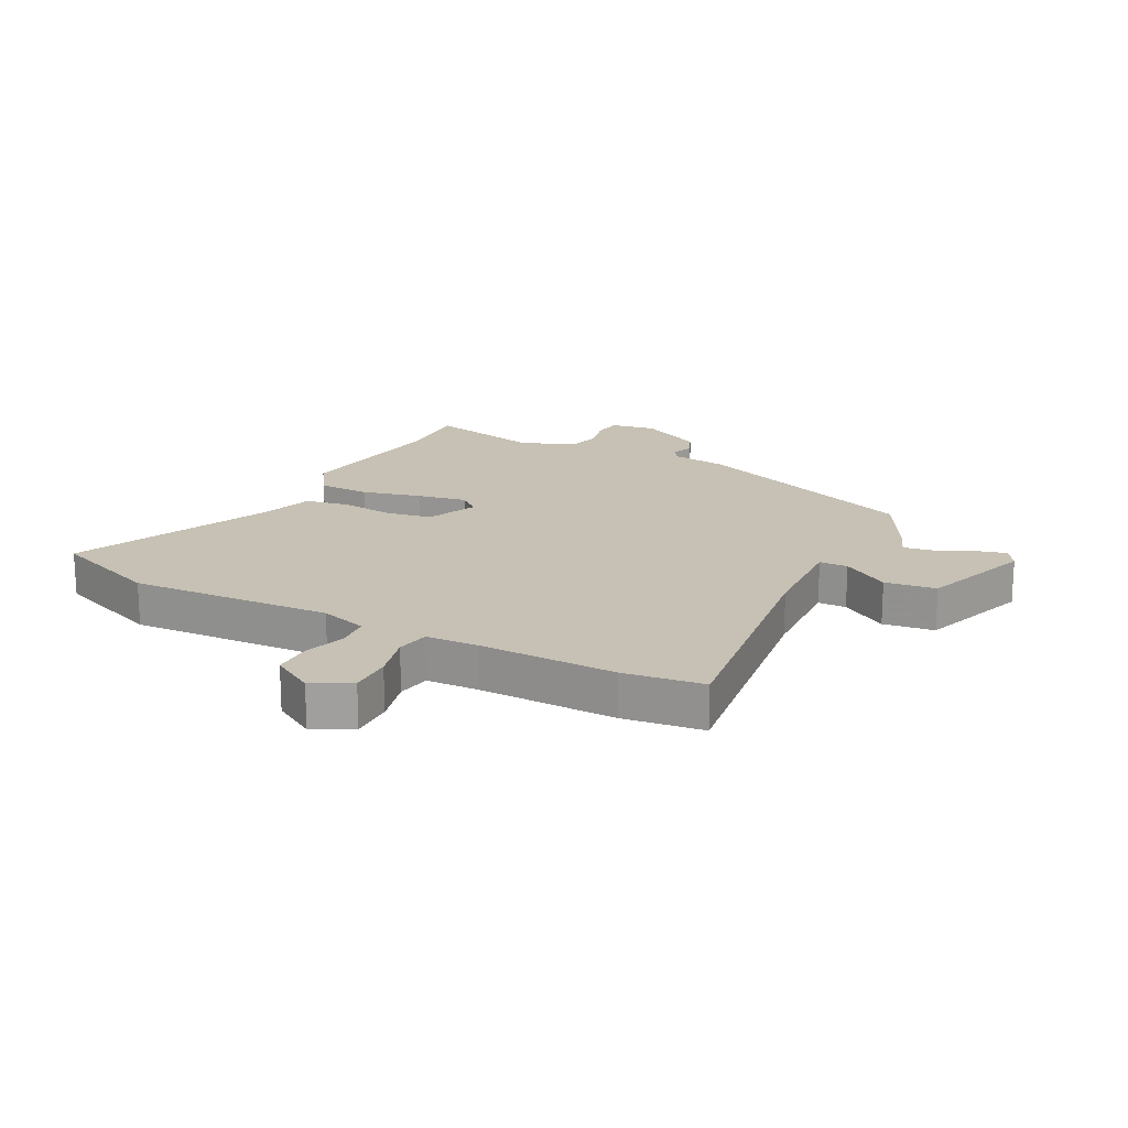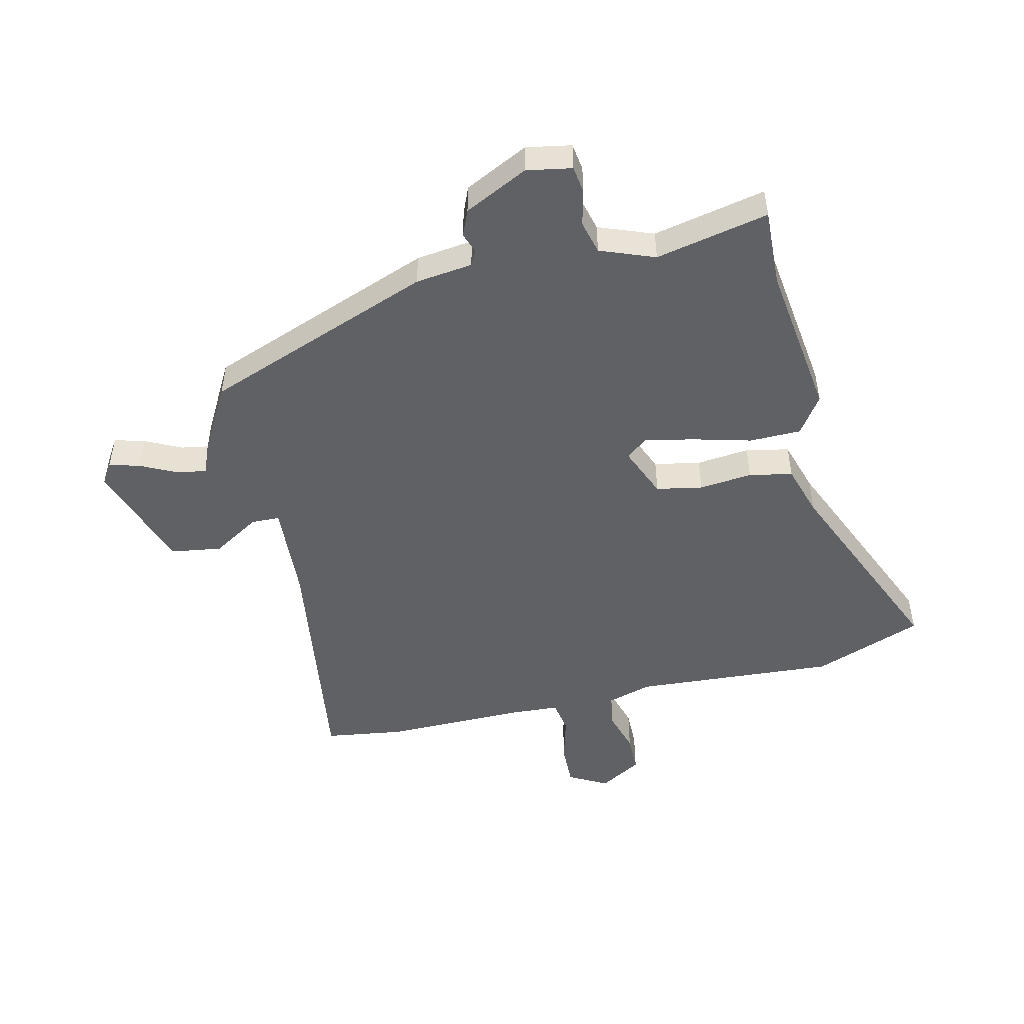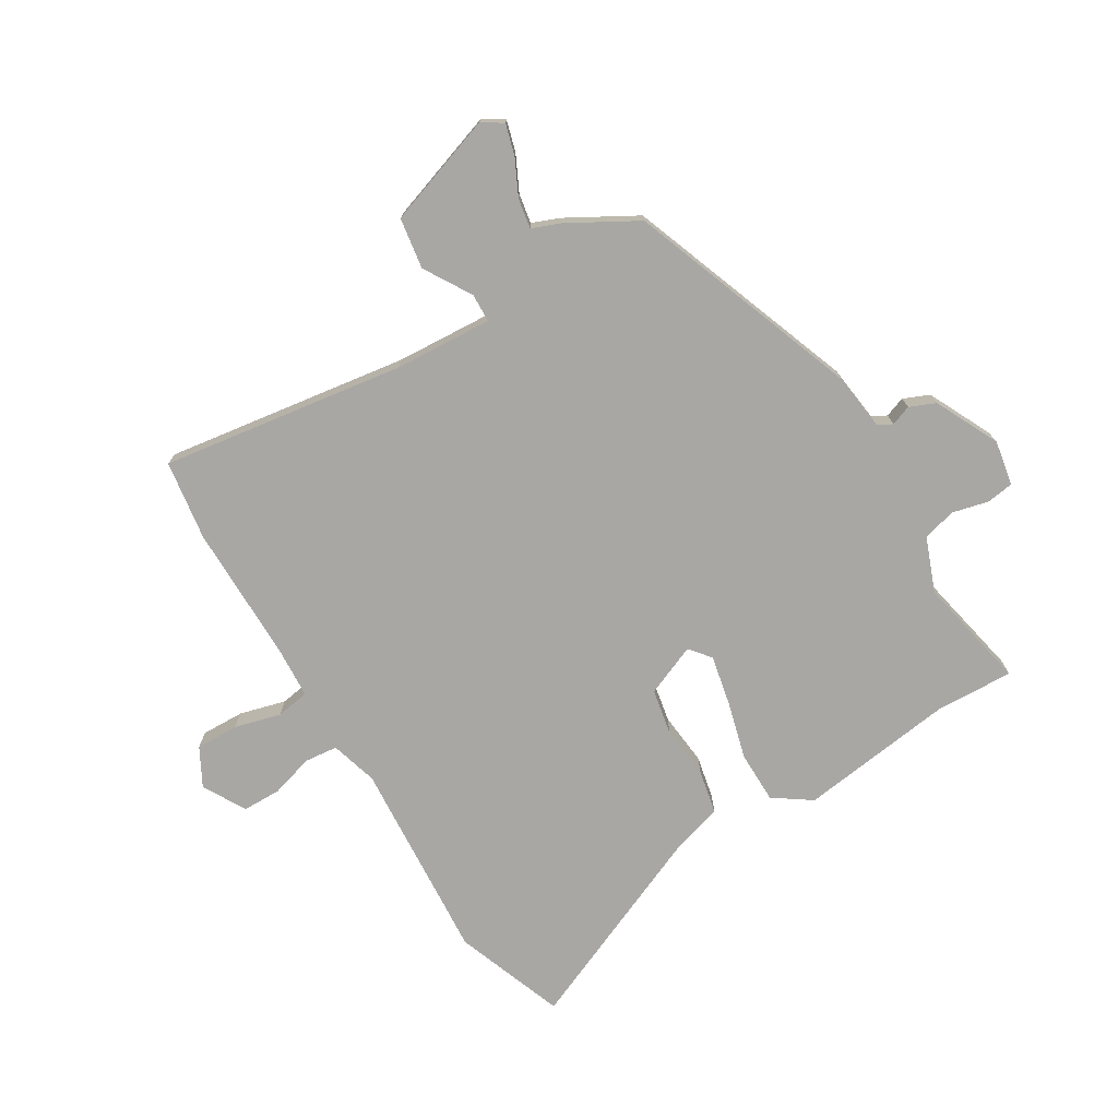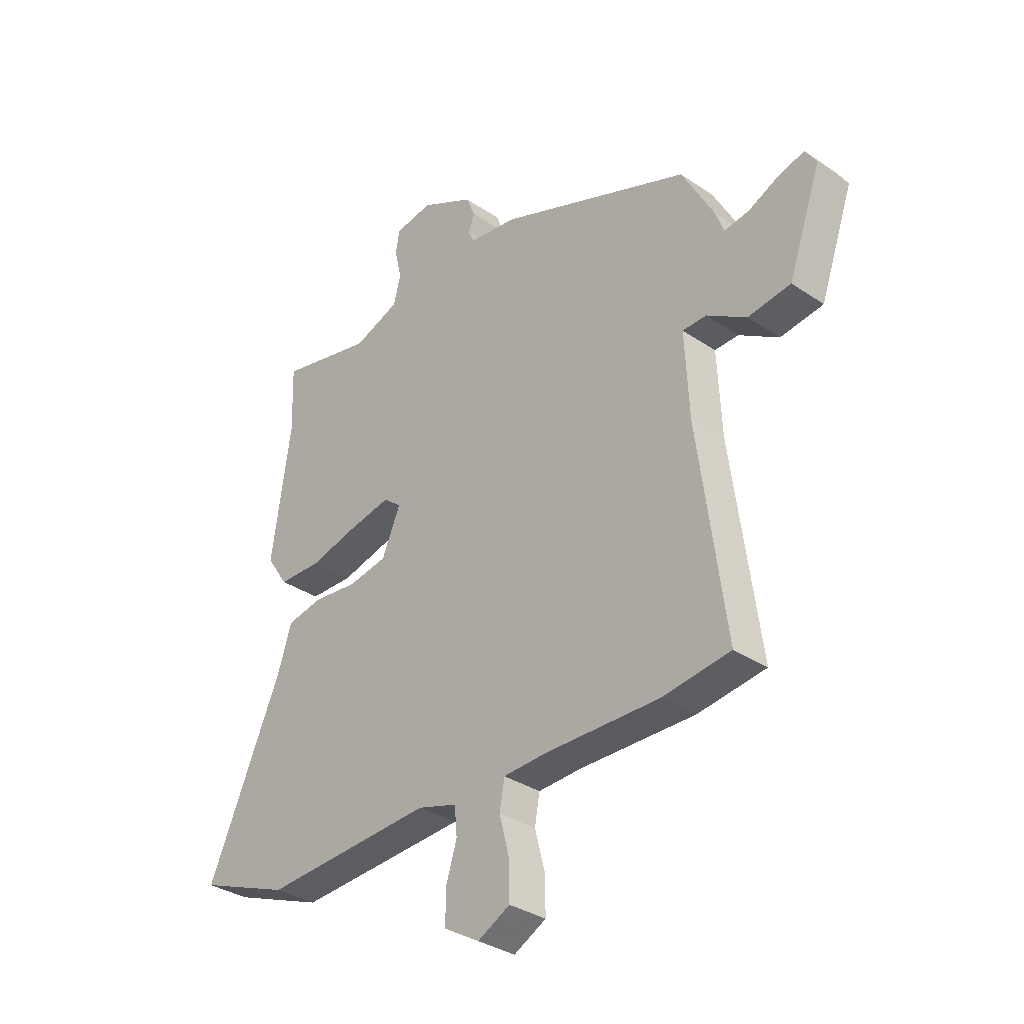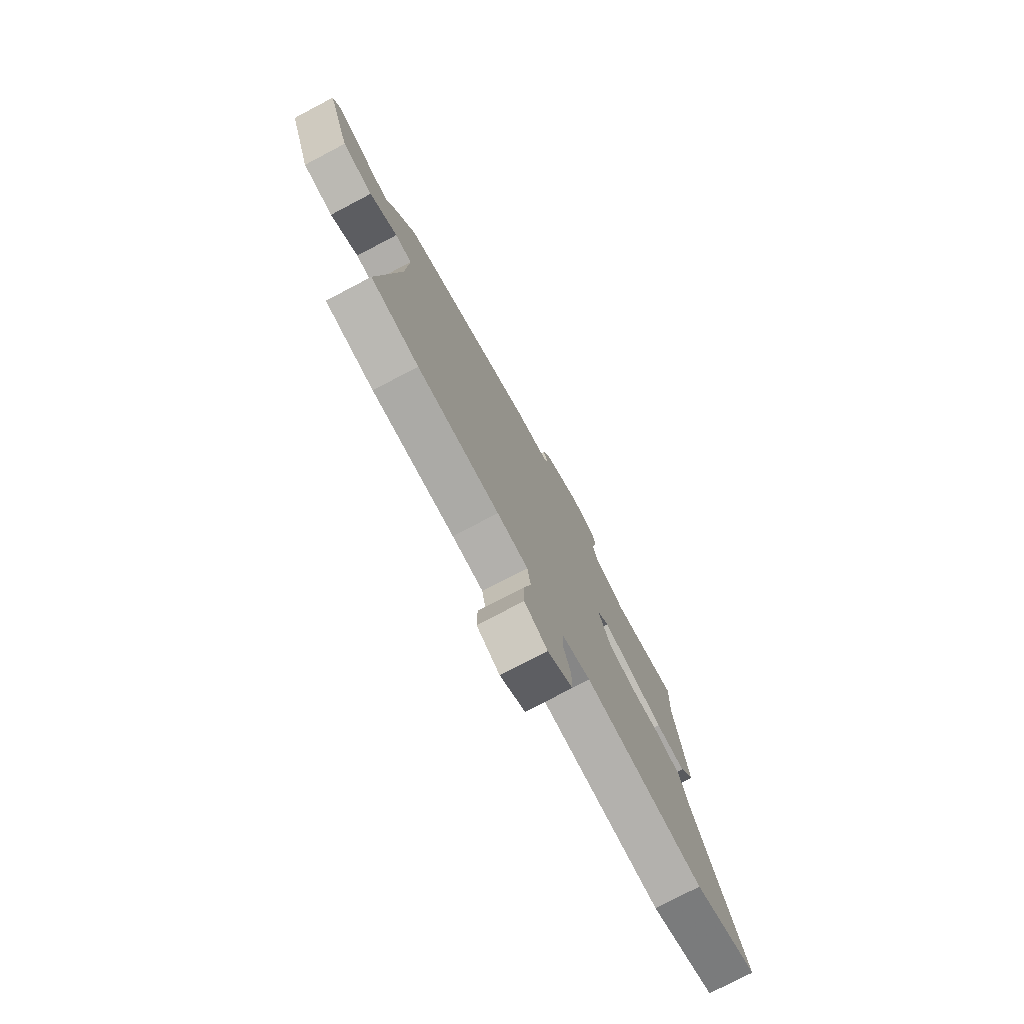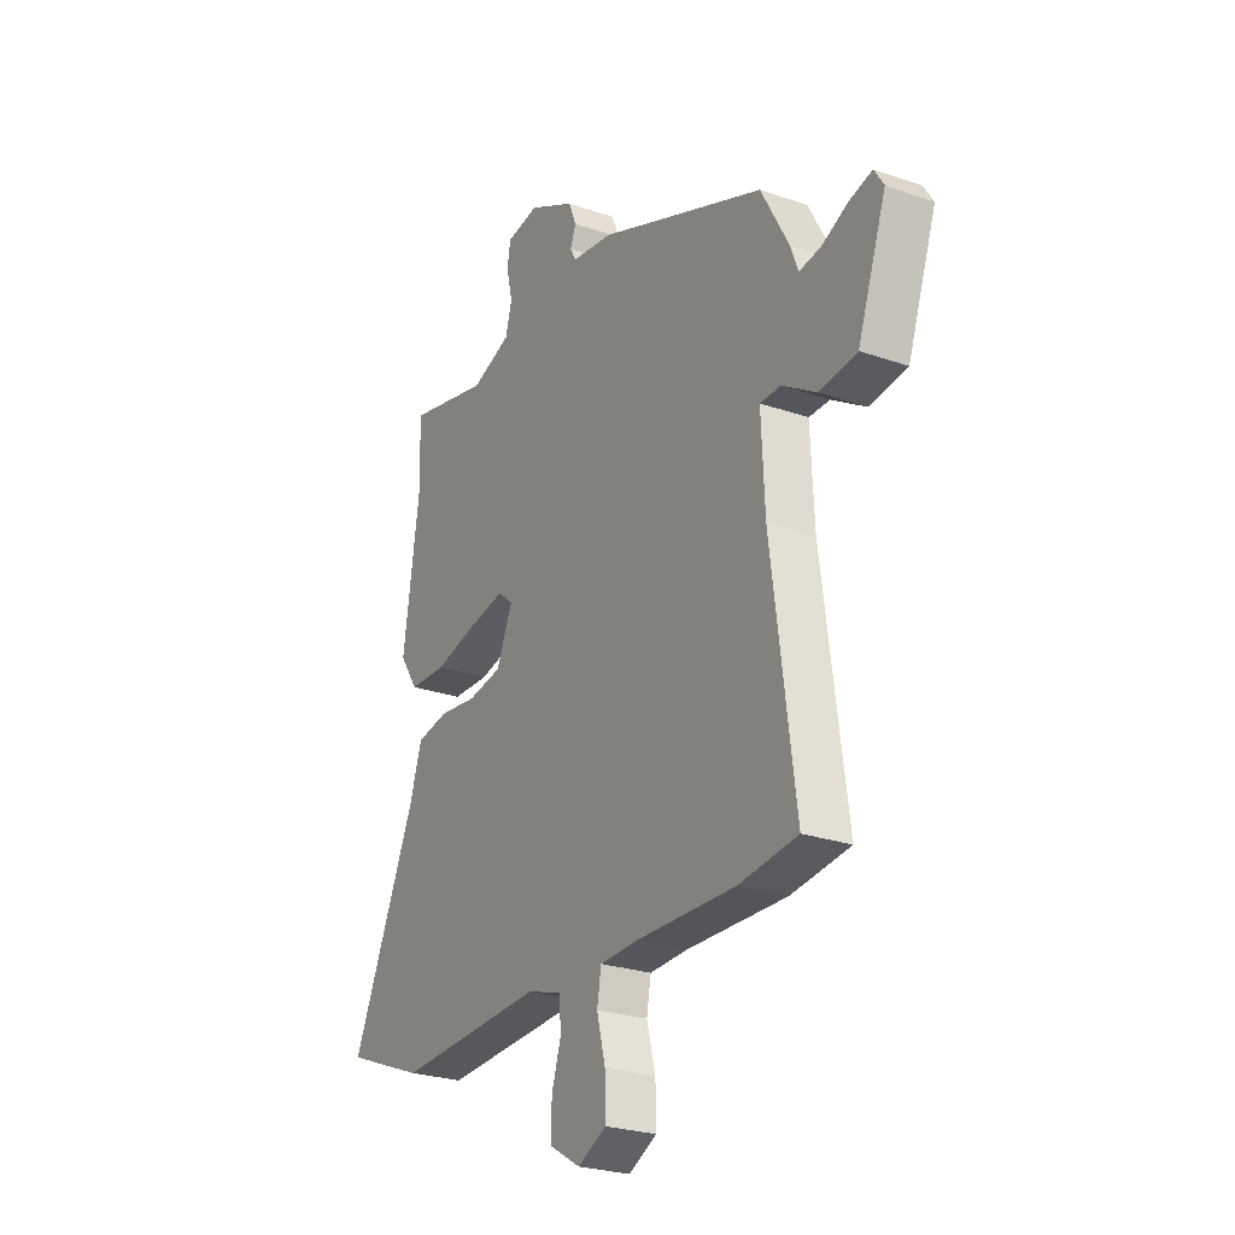
<metadata>
{"format":"obj","ext":"obj","renderer":"f3d","projection":"perspective","resolution":1024,"background":"white","views":[{"elev":18.6,"azim":-152.5,"up":"+Y"},{"elev":-49.2,"azim":12.6,"up":"+Y"},{"elev":-74.7,"azim":-59.6,"up":"+Y"},{"elev":-33.5,"azim":-132.8,"up":"+Z"},{"elev":-76.7,"azim":-62.3,"up":"+Z"},{"elev":-25.3,"azim":-119.4,"up":"+Z"}]}
</metadata>
<code>
v -0.388 0.07 -0.515
v -0.523 0.07 -0.497
v -0.468 0.07 -0.086
v -0.46 0.07 0.079
v -0.508 0.07 0.08
v -0.587 0.07 0.031
v -0.673 0.07 0.043
v -0.739 0.07 0.23
v -0.717 0.07 0.265
v -0.665 0.07 0.251
v -0.604 0.07 0.222
v -0.554 0.07 0.214
v -0.536 0.07 0.261
v -0.472 0.07 0.378
v -0.086 0.07 0.527
v 0.01 0.07 0.54
v 0.023 0.07 0.565
v 0.01 0.07 0.599
v 0.028 0.07 0.643
v 0.135 0.07 0.697
v 0.211 0.07 0.684
v 0.218 0.07 0.638
v 0.204 0.07 0.578
v 0.219 0.07 0.522
v 0.311 0.07 0.488
v 0.501 0.07 0.53
v 0.497 0.07 0.4
v 0.535 0.07 0.137
v 0.492 0.07 0.073
v 0.405 0.07 0.071
v 0.306 0.07 0.096
v 0.223 0.07 0.112
v 0.188 0.07 0.083
v 0.225 0.07 -0.003
v 0.303 0.07 -0.017
v 0.392 0.07 -0.007
v 0.465 0.07 -0.021
v 0.493 0.07 -0.109
v 0.642 0.07 -0.445
v 0.458 0.07 -0.516
v 0.117 0.07 -0.497
v 0.038 0.07 -0.521
v 0.033 0.07 -0.577
v 0.055 0.07 -0.648
v 0.055 0.07 -0.713
v -0.016 0.07 -0.755
v -0.081 0.07 -0.721
v -0.08 0.07 -0.649
v -0.06 0.07 -0.571
v -0.07 0.07 -0.515
v -0.157 0.07 -0.511
v -0.388 0 -0.515
v -0.523 0 -0.497
v -0.468 0 -0.086
v -0.46 0 0.079
v -0.508 0 0.08
v -0.587 0 0.031
v -0.673 0 0.043
v -0.739 0 0.23
v -0.717 0 0.265
v -0.665 0 0.251
v -0.604 0 0.222
v -0.554 0 0.214
v -0.536 0 0.261
v -0.472 0 0.378
v -0.086 0 0.527
v 0.01 0 0.54
v 0.023 0 0.565
v 0.01 0 0.599
v 0.028 0 0.643
v 0.135 0 0.697
v 0.211 0 0.684
v 0.218 0 0.638
v 0.204 0 0.578
v 0.219 0 0.522
v 0.311 0 0.488
v 0.501 0 0.53
v 0.497 0 0.4
v 0.535 0 0.137
v 0.492 0 0.073
v 0.405 0 0.071
v 0.306 0 0.096
v 0.223 0 0.112
v 0.188 0 0.083
v 0.225 0 -0.003
v 0.303 0 -0.017
v 0.392 0 -0.007
v 0.465 0 -0.021
v 0.493 0 -0.109
v 0.642 0 -0.445
v 0.458 0 -0.516
v 0.117 0 -0.497
v 0.038 0 -0.521
v 0.033 0 -0.577
v 0.055 0 -0.648
v 0.055 0 -0.713
v -0.016 0 -0.755
v -0.081 0 -0.721
v -0.08 0 -0.649
v -0.06 0 -0.571
v -0.07 0 -0.515
v -0.157 0 -0.511
f 47 48 49
f 46 47 49
f 45 46 49
f 44 45 49
f 43 44 49
f 42 43 49 50
f 41 42 50
f 38 39 40 41
f 41 50 51
f 38 41 51
f 37 38 51
f 36 37 51
f 35 36 51
f 29 30 31
f 28 29 31
f 27 28 31
f 27 31 32
f 26 27 32
f 25 26 32
f 24 25 32 33
f 21 22 23
f 20 21 23
f 19 20 23
f 18 19 23
f 17 18 23
f 23 24 33
f 17 23 33
f 16 17 33
f 15 16 33
f 14 15 33
f 13 14 33
f 12 13 33
f 9 10 11
f 8 9 11
f 7 8 11
f 6 7 11
f 5 6 11
f 11 12 33
f 5 11 33
f 4 5 33
f 1 2 3
f 51 1 3
f 35 51 3
f 34 35 3
f 3 4 33 34
f 100 99 98
f 100 98 97
f 100 97 96
f 100 96 95
f 100 95 94
f 101 100 94 93
f 101 93 92
f 92 91 90 89
f 102 101 92
f 102 92 89
f 102 89 88
f 102 88 87
f 102 87 86
f 82 81 80
f 82 80 79
f 82 79 78
f 83 82 78
f 83 78 77
f 83 77 76
f 84 83 76 75
f 74 73 72
f 74 72 71
f 74 71 70
f 74 70 69
f 74 69 68
f 84 75 74
f 84 74 68
f 84 68 67
f 84 67 66
f 84 66 65
f 84 65 64
f 84 64 63
f 62 61 60
f 62 60 59
f 62 59 58
f 62 58 57
f 62 57 56
f 84 63 62
f 84 62 56
f 84 56 55
f 54 53 52
f 54 52 102
f 54 102 86
f 54 86 85
f 85 84 55 54
f 1 52 53 2
f 2 53 54 3
f 3 54 55 4
f 4 55 56 5
f 5 56 57 6
f 6 57 58 7
f 7 58 59 8
f 8 59 60 9
f 9 60 61 10
f 10 61 62 11
f 11 62 63 12
f 12 63 64 13
f 13 64 65 14
f 14 65 66 15
f 15 66 67 16
f 16 67 68 17
f 17 68 69 18
f 18 69 70 19
f 19 70 71 20
f 20 71 72 21
f 21 72 73 22
f 22 73 74 23
f 23 74 75 24
f 24 75 76 25
f 25 76 77 26
f 26 77 78 27
f 27 78 79 28
f 28 79 80 29
f 29 80 81 30
f 30 81 82 31
f 31 82 83 32
f 32 83 84 33
f 33 84 85 34
f 34 85 86 35
f 35 86 87 36
f 36 87 88 37
f 37 88 89 38
f 38 89 90 39
f 39 90 91 40
f 40 91 92 41
f 41 92 93 42
f 42 93 94 43
f 43 94 95 44
f 44 95 96 45
f 45 96 97 46
f 46 97 98 47
f 47 98 99 48
f 48 99 100 49
f 49 100 101 50
f 50 101 102 51
f 51 102 52 1

</code>
